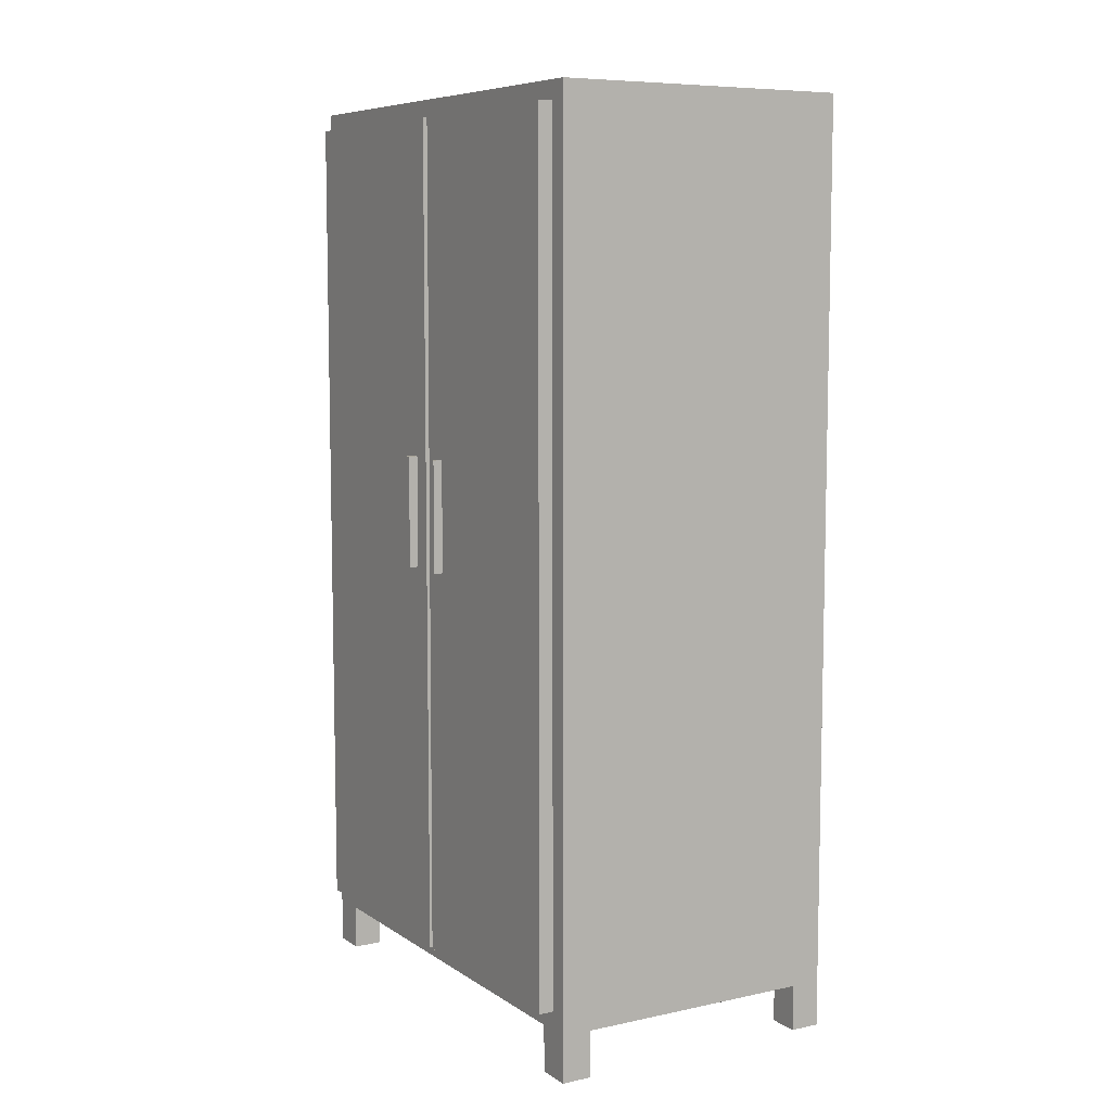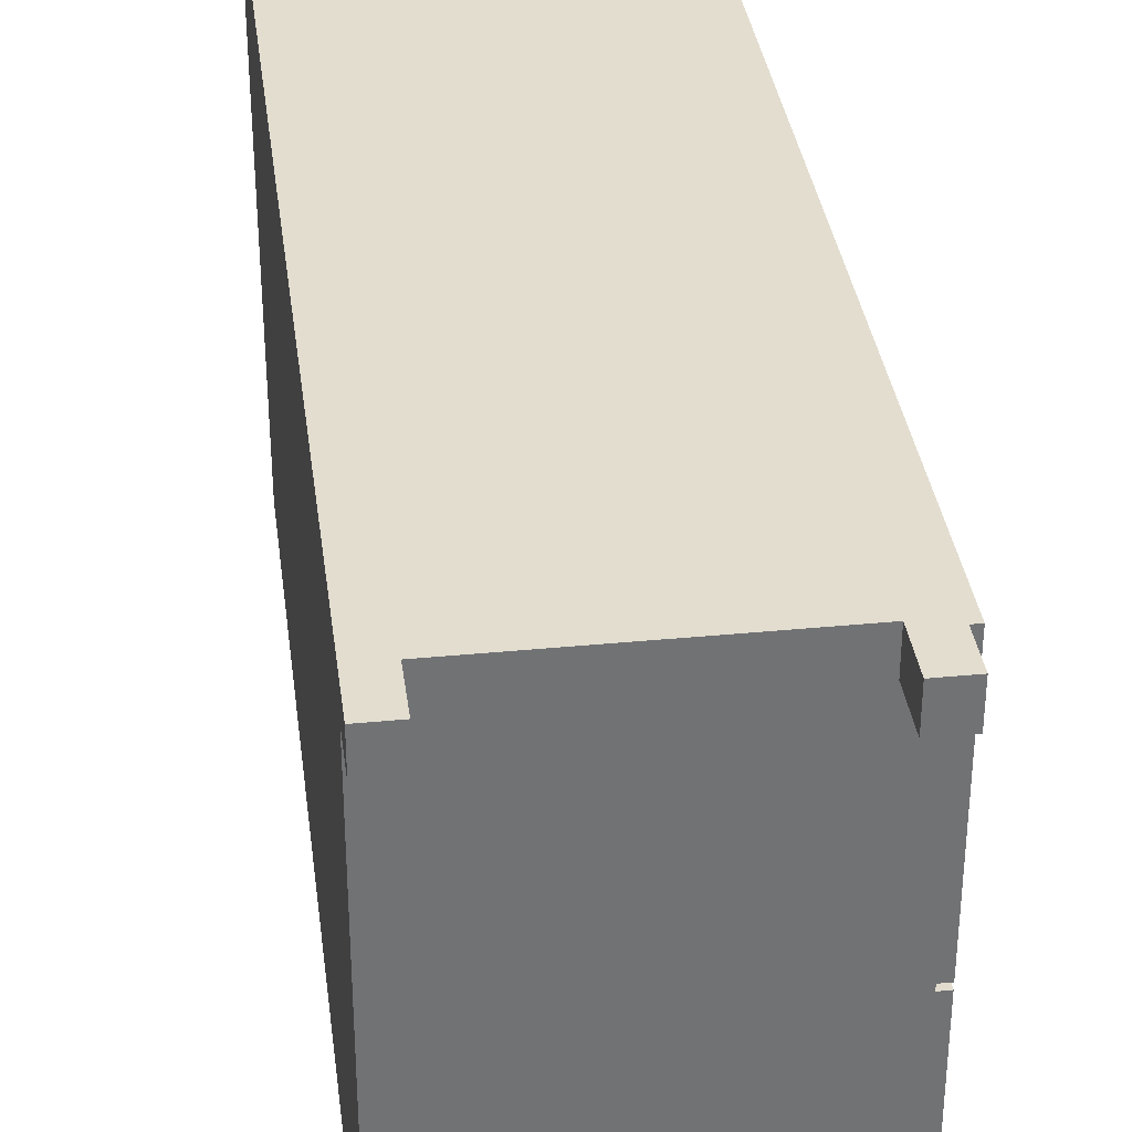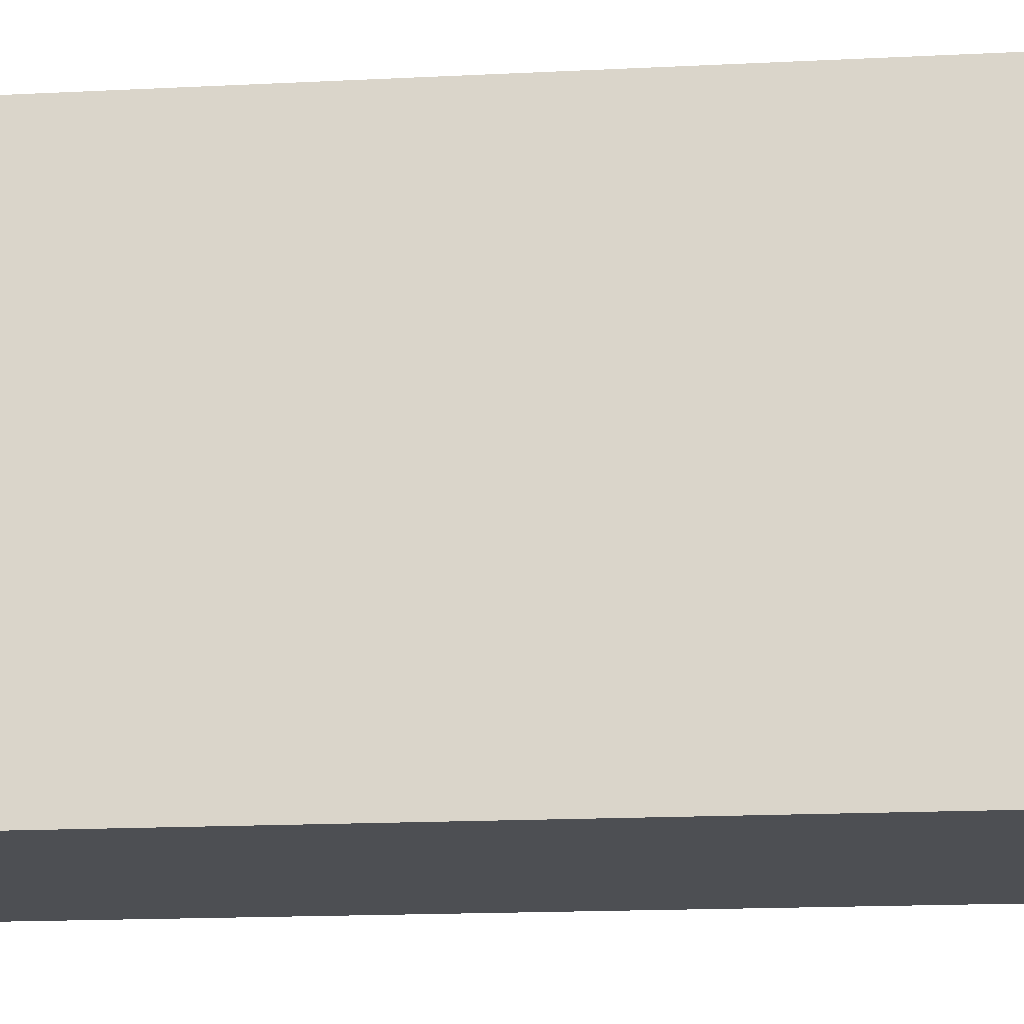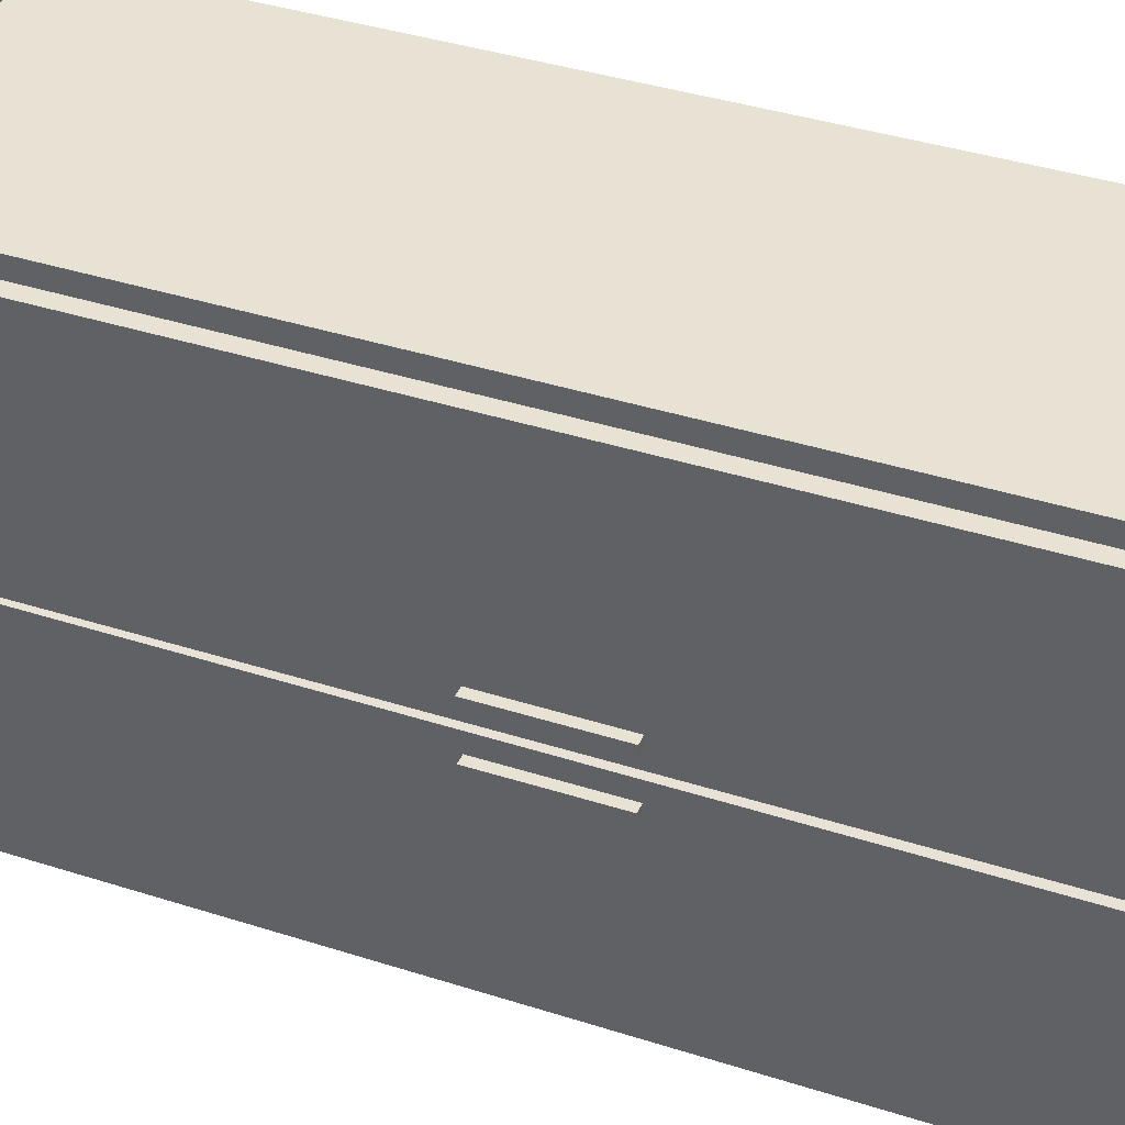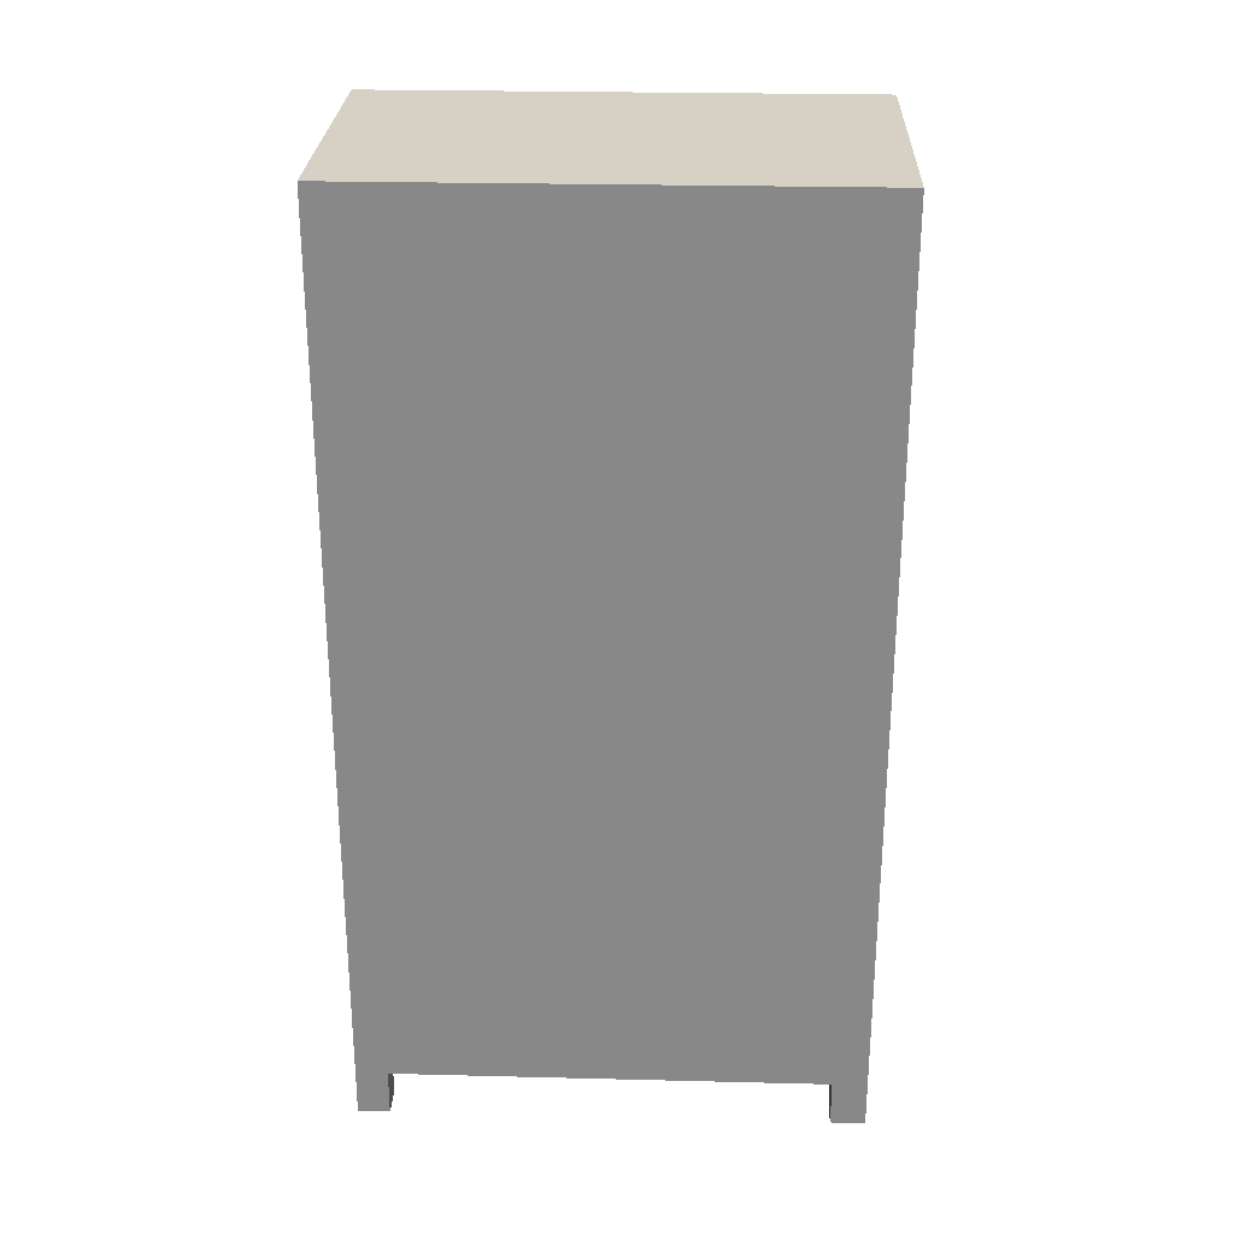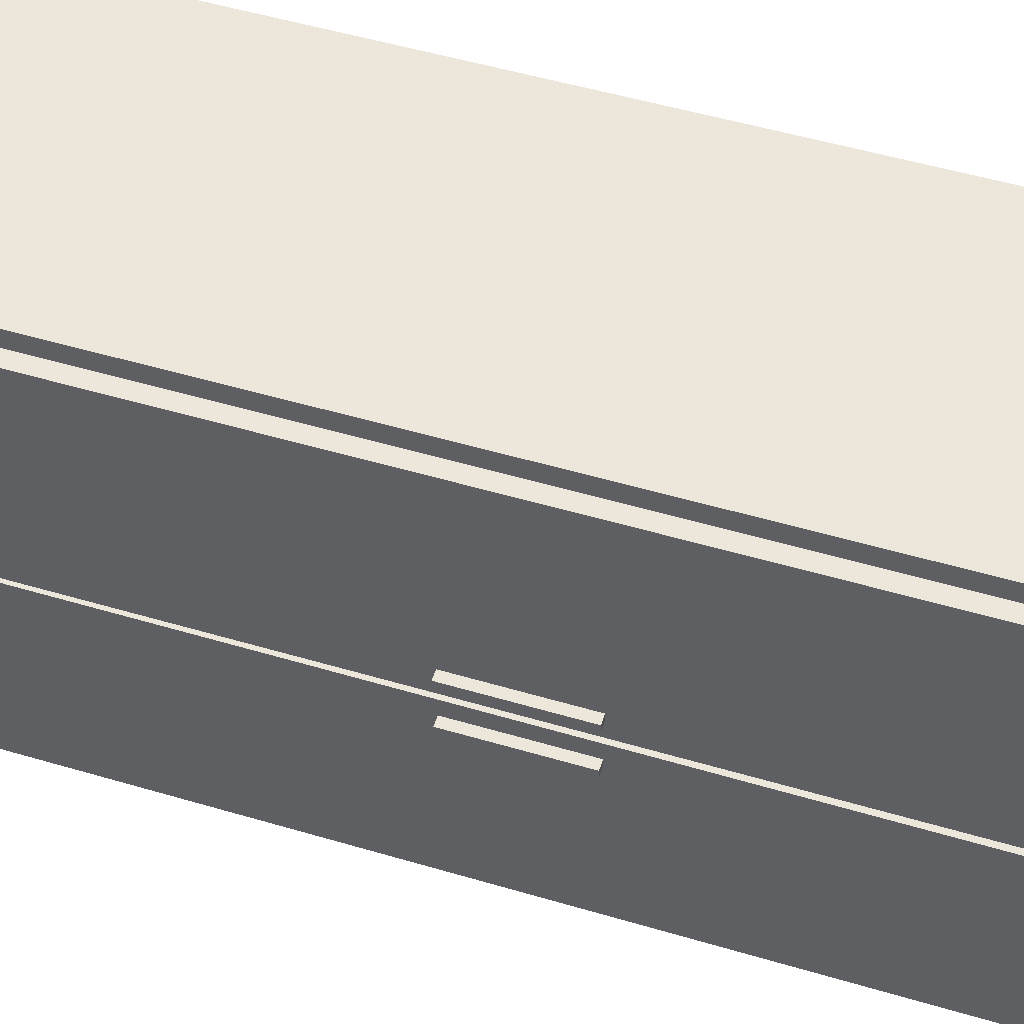
<metadata>
{"format":"obj","ext":"obj","renderer":"f3d","projection":"perspective","resolution":1024,"background":"white","views":[{"elev":7.8,"azim":149.4,"up":"+Y"},{"elev":34.9,"azim":-7.4,"up":"+Z"},{"elev":-17.8,"azim":-84.5,"up":"+Z"},{"elev":40.0,"azim":111.5,"up":"+Z"},{"elev":26.8,"azim":-87.8,"up":"+Y"},{"elev":53.1,"azim":107.5,"up":"+Z"}]}
</metadata>
<code>
g default
v -1473 33.91 718.4
v -1556 33.91 718.4
v -1473 279 718.4
v -1556 279 718.4
v -1473 279 855.9
v -1556 279 855.9
v -1473 33.91 855.9
v -1556 33.91 855.9
v -1548 33.91 855.9
v -1548 33.91 718.4
v -1481 33.91 855.9
v -1481 33.91 718.4
v -1556 33.91 727.1
v -1548 33.91 727.2
v -1481 33.91 728
v -1473 33.91 728.1
v -1556 33.91 846.4
v -1548 33.91 846.4
v -1481 33.91 846.1
v -1473 33.91 846.1
v -1473 21.05 855.9
v -1481 21.05 855.9
v -1481 21.05 846.1
v -1473 21.05 846.1
v -1556 21.05 846.4
v -1548 21.05 846.4
v -1548 21.05 855.9
v -1556 21.05 855.9
v -1548 21.05 727.2
v -1548 21.05 718.4
v -1556 21.05 727.1
v -1556 21.05 718.4
v -1481 21.05 728
v -1473 21.05 728.1
v -1481 21.05 718.4
v -1473 21.05 718.4
v -1473 39.04 850.7
v -1473 39.04 841.4
v -1473 39.04 732.8
v -1473 39.04 723.6
v -1473 273.9 723.6
v -1473 273.9 850.7
v -1469 39.04 850.7
v -1469 39.04 841.4
v -1469 39.04 732.8
v -1469 39.04 723.6
v -1469 273.9 723.6
v -1469 273.9 850.7
v -1469 273.9 786.3
v -1469 39.04 786.3
v -1473 273.9 786.3
v -1473 39.04 786.3
v -1473 273.9 783.9
v -1469 273.9 783.9
v -1469 39.04 784.8
v -1473 39.04 784.8
v -1466 149.3 776.7
v -1502 149.3 776.7
v -1466 180.7 776.7
v -1502 180.7 776.7
v -1466 180.7 779.1
v -1502 180.7 779.1
v -1466 149.3 779.1
v -1502 149.3 779.1
v -1466 149.3 791.7
v -1502 149.3 791.7
v -1466 180.7 791.7
v -1502 180.7 791.7
v -1466 180.7 794.1
v -1502 180.7 794.1
v -1466 149.3 794.1
v -1502 149.3 794.1
g ClosetGarage
f 1 12 10 2 4 3
f 3 4 6 5
f 5 6 8 9 11 7
f 21 22 23 24
f 2 13 17 8 6 4
f 54 55 45 46 47
f 25 26 27 28
f 18 19 11 9
f 30 29 31 32
f 12 15 14 10
f 34 33 35 36
f 13 14 18 17
f 14 15 19 18
f 20 19 15 16
f 7 11 22 21
f 11 19 23 22
f 19 20 24 23
f 20 7 21 24
f 17 18 26 25
f 18 9 27 26
f 9 8 28 27
f 8 17 25 28
f 10 14 29 30
f 14 13 31 29
f 13 2 32 31
f 2 10 30 32
f 16 15 33 34
f 15 12 35 33
f 12 1 36 35
f 1 16 34 36
f 7 20 38 37
f 20 16 39 56 52 38
f 16 1 40 39
f 1 3 41 40
f 3 5 42 51 53 41
f 5 7 37 42
f 37 38 44 43
f 38 52 50 44
f 39 40 46 45
f 40 41 47 46
f 41 53 54 47
f 42 37 43 48
f 43 44 50 49 48
f 49 51 42 48
f 55 56 39 45
f 51 52 56 53
f 49 50 52 51
f 55 54 53 56
f 57 58 60 59
f 59 60 62 61
f 61 62 64 63
f 63 64 58 57
f 58 64 62 60
f 63 57 59 61
f 65 66 68 67
f 67 68 70 69
f 69 70 72 71
f 71 72 66 65
f 66 72 70 68
f 71 65 67 69

</code>
